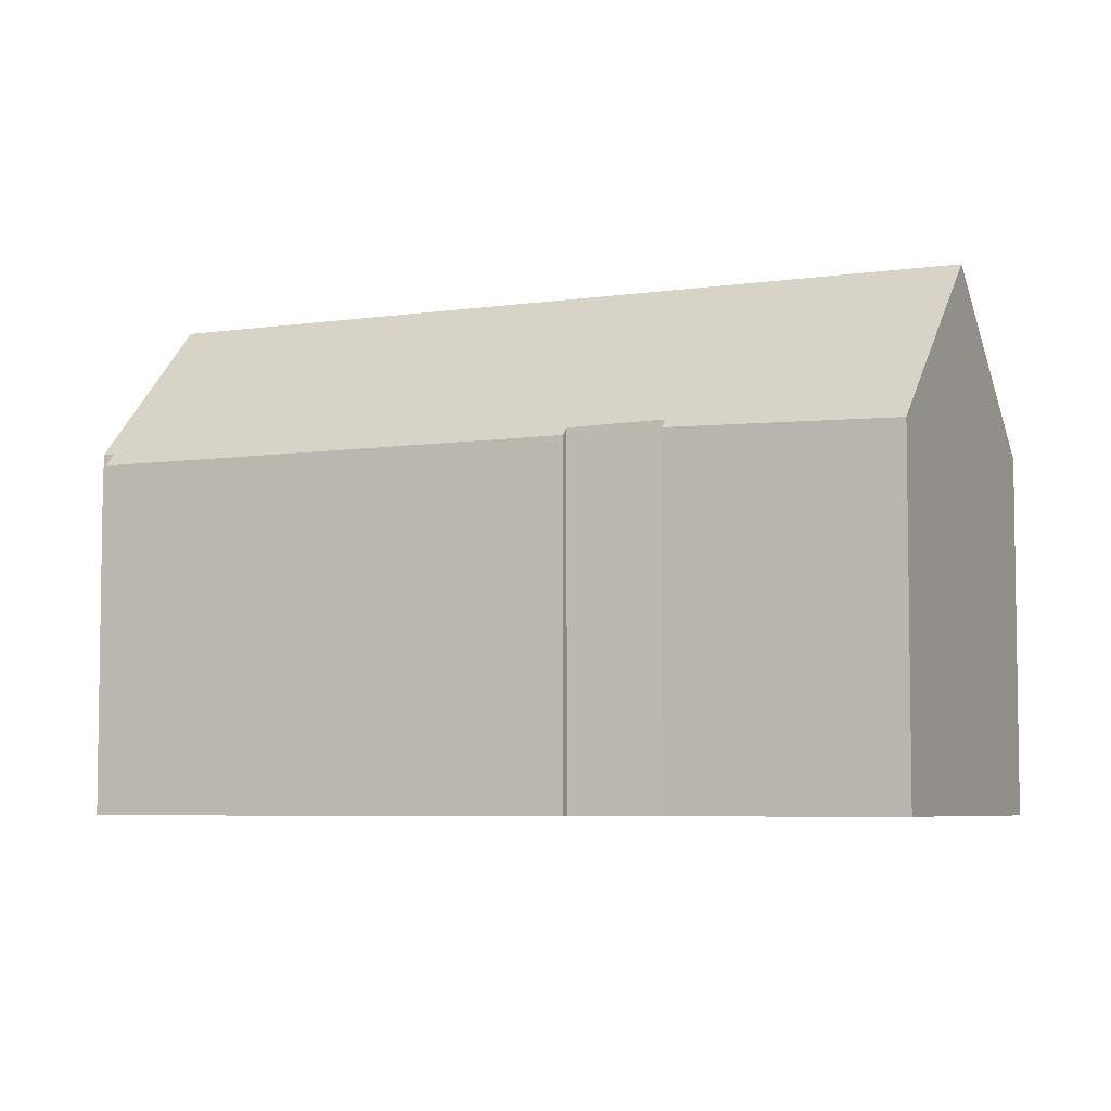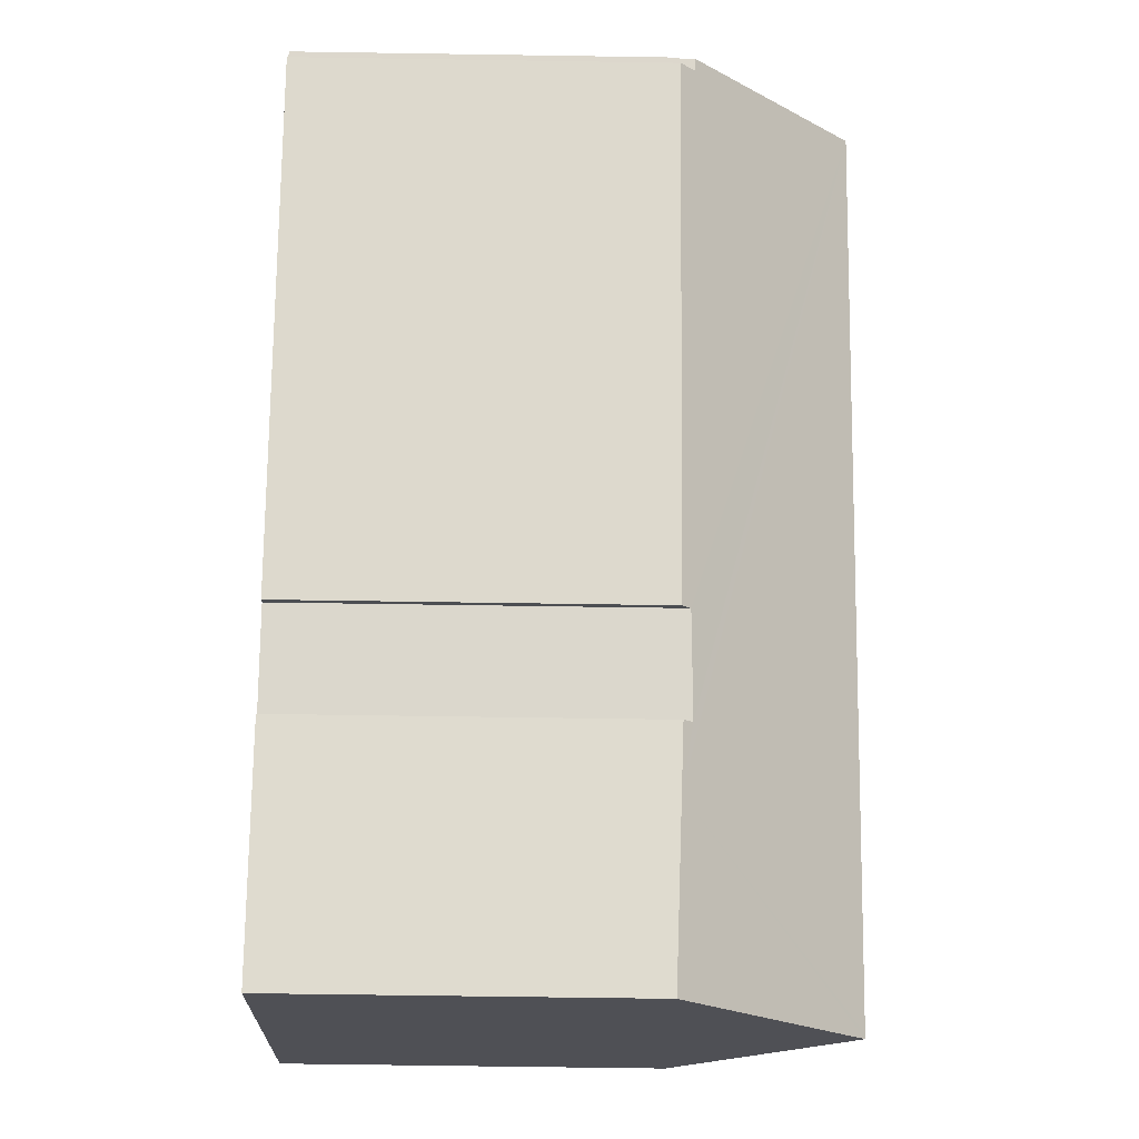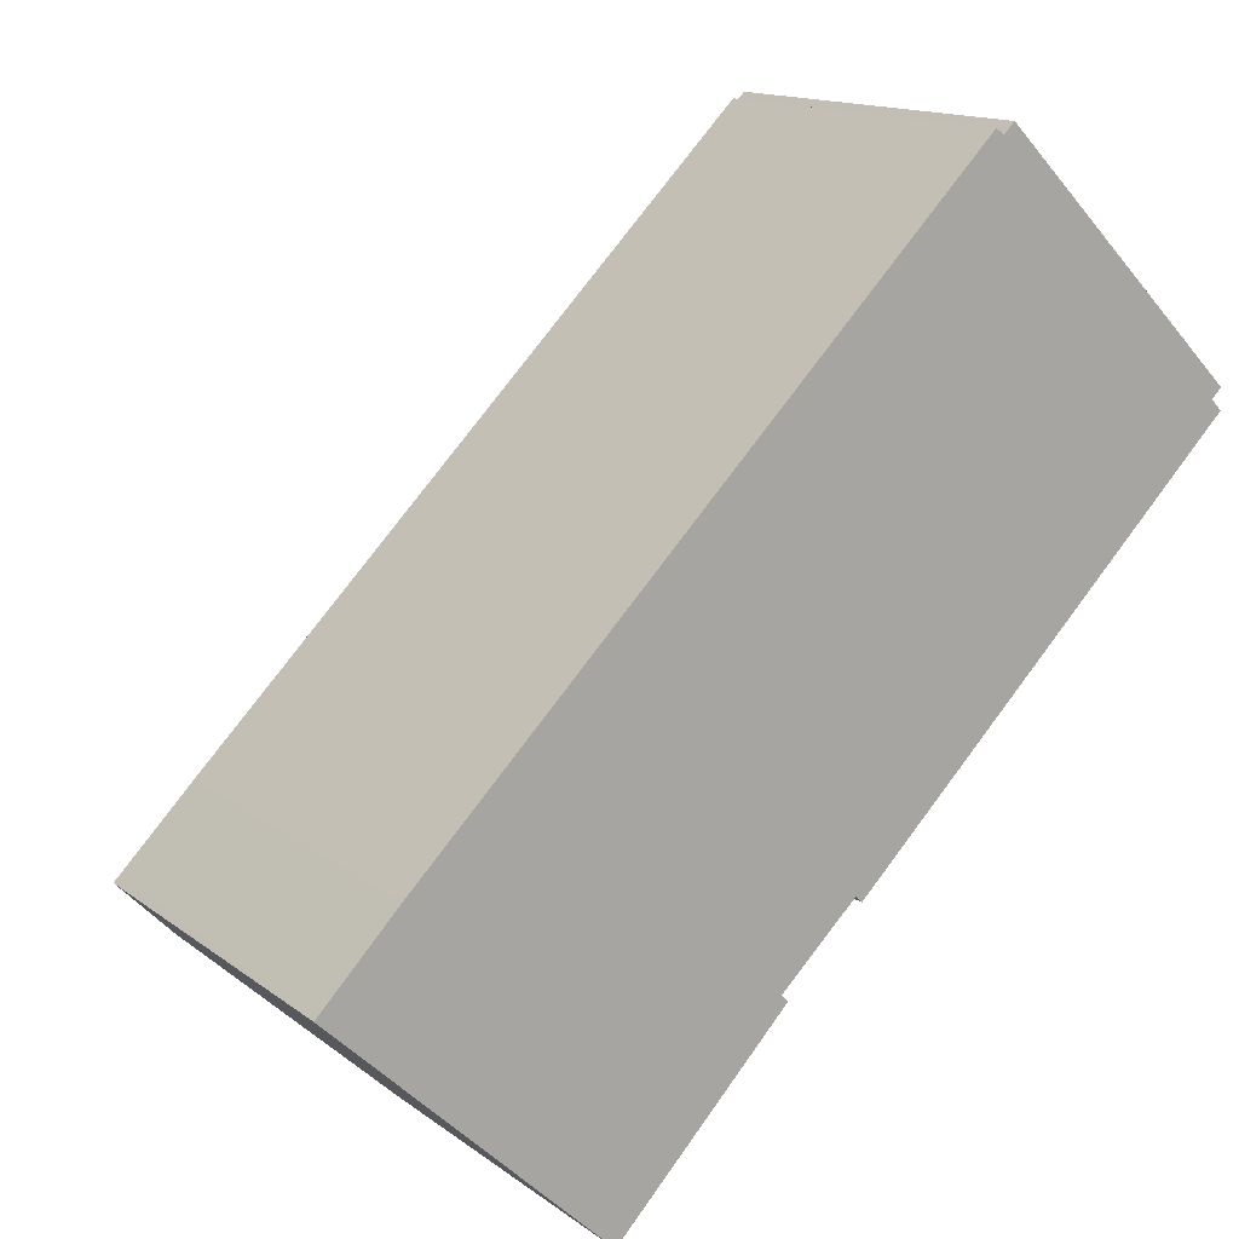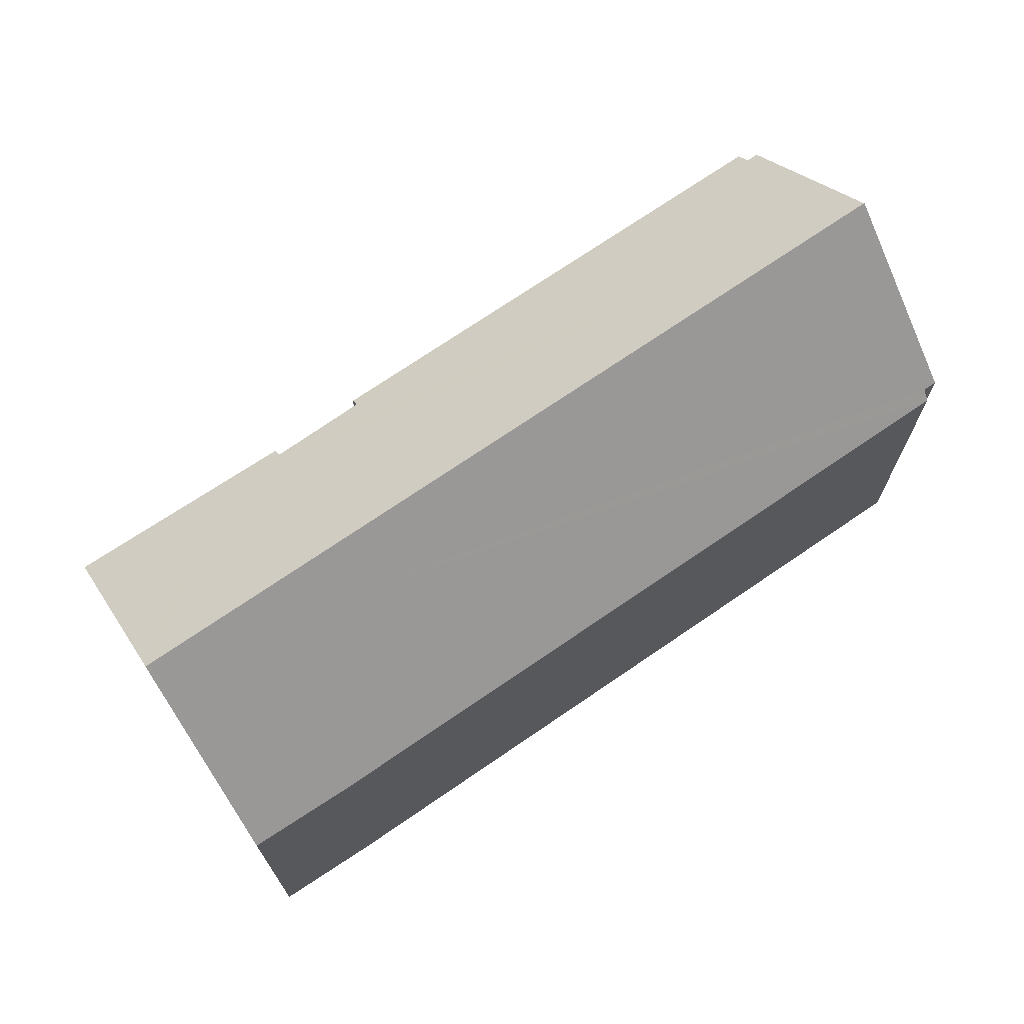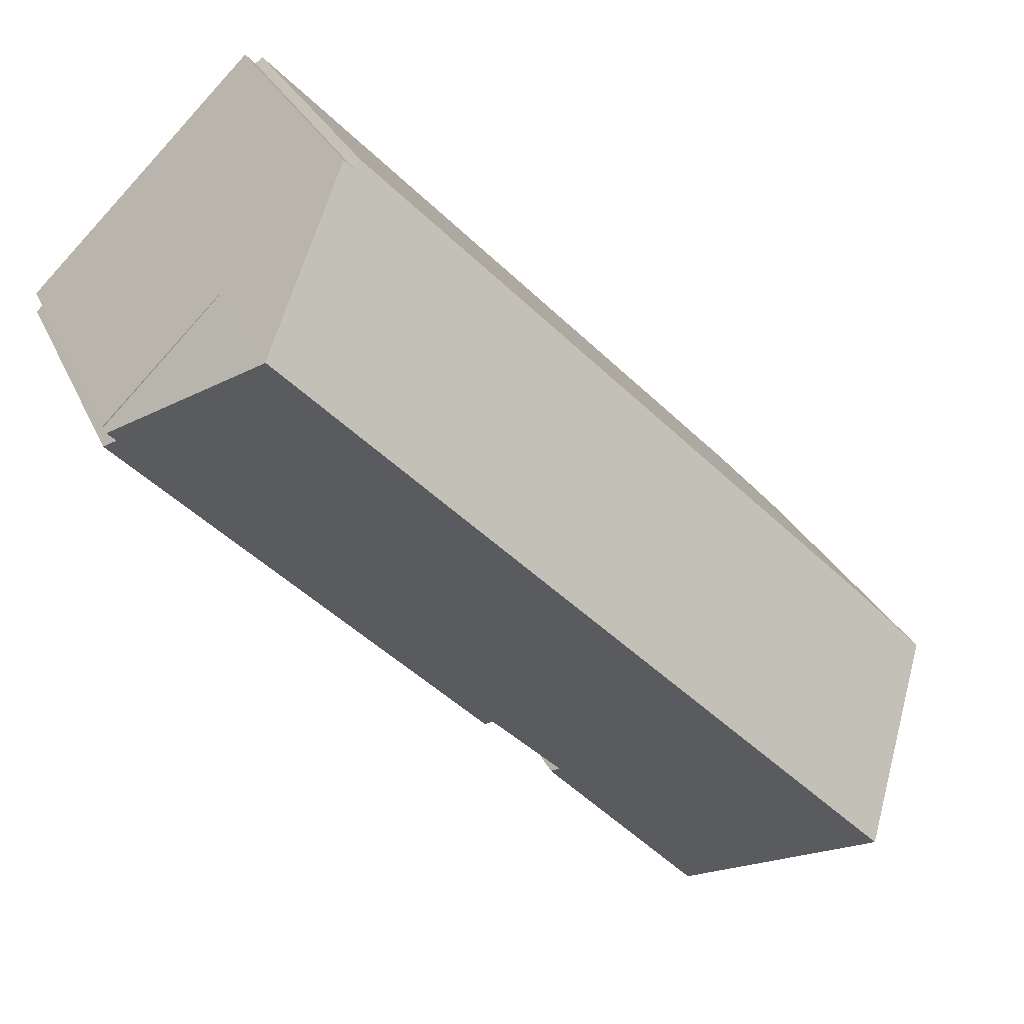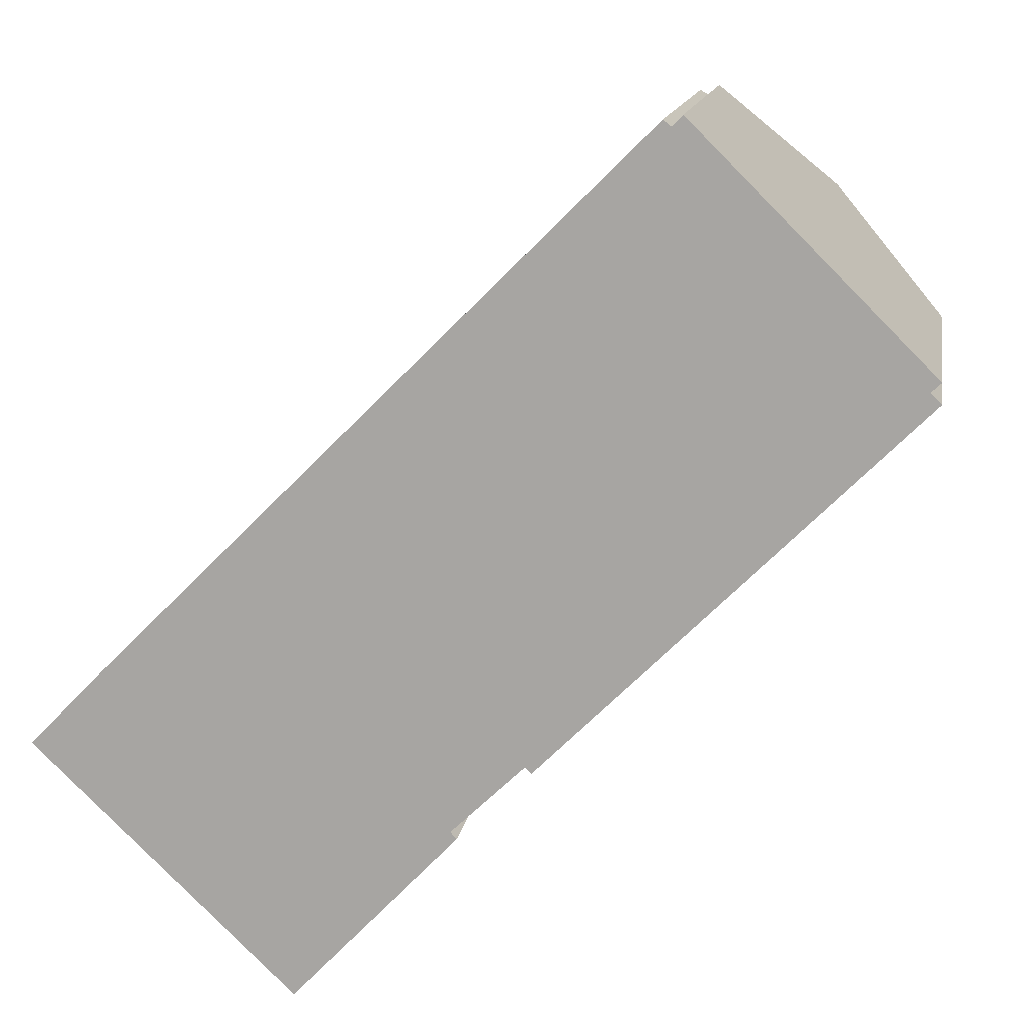
<metadata>
{"format":"obj","ext":"obj","renderer":"f3d","projection":"perspective","resolution":1024,"background":"white","views":[{"elev":-5.7,"azim":159.3,"up":"+Y"},{"elev":-62.9,"azim":89.1,"up":"+Z"},{"elev":14.1,"azim":-32.5,"up":"+Z"},{"elev":72.3,"azim":-79.4,"up":"+Y"},{"elev":25.9,"azim":160.7,"up":"+Z"},{"elev":13.8,"azim":9.5,"up":"+Z"}]}
</metadata>
<code>
v  24.08 17.14 16.09
v  20.27 11.94 19.9
v  24.09 17.14 16.1
v  4.193 17.14 -3.8
v  19.93 11.95 19.56
v  19.68 11.64 19.75
v  19.48 11.64 19.55
v  19.31 11.64 19.38
v  8.238 11.63 8.324
v  5.119 11.63 5.209
v  2.394 11.63 2.487
v  1.779 11.64 1.848
v  0.192 11.69 0.2
v  4.093 17.14 -3.899
v  0.835 12.8 -0.795
v  0 11.69 7.159e-16
v  8.221 11.64 -7.832
v  12.18 11.64 -3.874
v  8.329 11.5 -7.935
v  13.41 11.99 -2.135
v  13.62 11.7 -2.359
v  15.76 11.93 0.118
v  27.49 12.11 12.12
v  27.82 11.64 11.78
v  27.77 12.1 12.39
v  15.95 11.66 -0.084
v  19.68 -1.21e-15 19.75
v  19.48 -1.197e-15 19.55
v  19.31 -1.187e-15 19.38
v  8.238 -5.097e-16 8.324
v  5.119 -3.19e-16 5.209
v  2.394 -1.523e-16 2.487
v  19.93 -1.198e-15 19.56
v  20.27 -1.219e-15 19.9
v  0 0 0
v  0.192 -1.225e-17 0.2
v  1.779 -1.132e-16 1.848
v  24.09 -9.86e-16 16.1
v  24.08 -9.852e-16 16.09
v  27.77 -7.589e-16 12.39
v  27.49 -7.42e-16 12.12
v  27.82 -7.21e-16 11.78
v  13.41 1.307e-16 -2.135
v  13.62 1.444e-16 -2.359
v  15.95 5.144e-18 -0.084
v  15.76 -7.225e-18 0.118
v  8.329 4.859e-16 -7.935
v  12.18 2.372e-16 -3.874
v  8.221 4.796e-16 -7.832
v  4.093 2.387e-16 -3.899
v  0.835 4.868e-17 -0.795
v  27.77 11.64 12.39
v  24.09 11.64 16.1
v  27.8 11.64 12.42
v  24.08 11.64 16.09
v  27.8 -7.604e-16 12.42
g defaultobject
f 1 2 3
f 2 1 4
f 2 4 5
f 5 4 6
f 6 4 7
f 7 4 8
f 8 4 9
f 9 4 10
f 10 4 11
f 11 4 12
f 12 4 13
f 13 4 14
f 13 14 15
f 13 15 16
f 17 18 19
f 18 17 14
f 18 14 4
f 18 4 1
f 18 1 20
f 18 20 21
f 20 1 22
f 22 1 23
f 22 23 24
f 23 1 25
f 24 26 22
f 7 27 6
f 27 7 8
f 27 8 9
f 27 9 28
f 28 9 29
f 29 9 30
f 30 9 10
f 30 10 11
f 30 11 31
f 31 11 32
f 33 2 5
f 2 33 34
f 35 13 16
f 13 35 12
f 12 35 11
f 11 35 32
f 32 35 36
f 32 36 37
f 6 33 5
f 33 6 27
f 2 38 3
f 38 2 34
f 39 25 1
f 25 39 40
f 41 24 23
f 24 41 42
f 43 21 20
f 21 43 44
f 38 1 3
f 1 38 39
f 25 41 23
f 41 25 40
f 24 45 26
f 45 24 42
f 22 43 20
f 43 22 46
f 44 18 21
f 18 44 19
f 19 44 47
f 47 44 48
f 26 46 22
f 46 26 45
f 17 15 14
f 15 17 19
f 15 19 47
f 15 47 16
f 16 47 35
f 35 47 49
f 35 49 50
f 35 50 51
f 44 43 48
f 51 36 35
f 36 51 37
f 37 51 50
f 37 50 32
f 32 50 31
f 31 50 49
f 31 49 30
f 30 49 47
f 30 47 48
f 30 48 29
f 29 48 43
f 29 43 46
f 29 46 45
f 29 45 42
f 29 42 28
f 28 42 27
f 27 42 33
f 33 42 41
f 33 41 34
f 34 41 39
f 40 39 41
f 38 34 39
f 52 53 54
f 53 52 55
f 39 53 55
f 53 39 38
f 38 54 53
f 54 38 56
f 40 55 52
f 55 40 39
f 56 52 54
f 52 56 40
f 40 38 39
f 38 40 56

</code>
